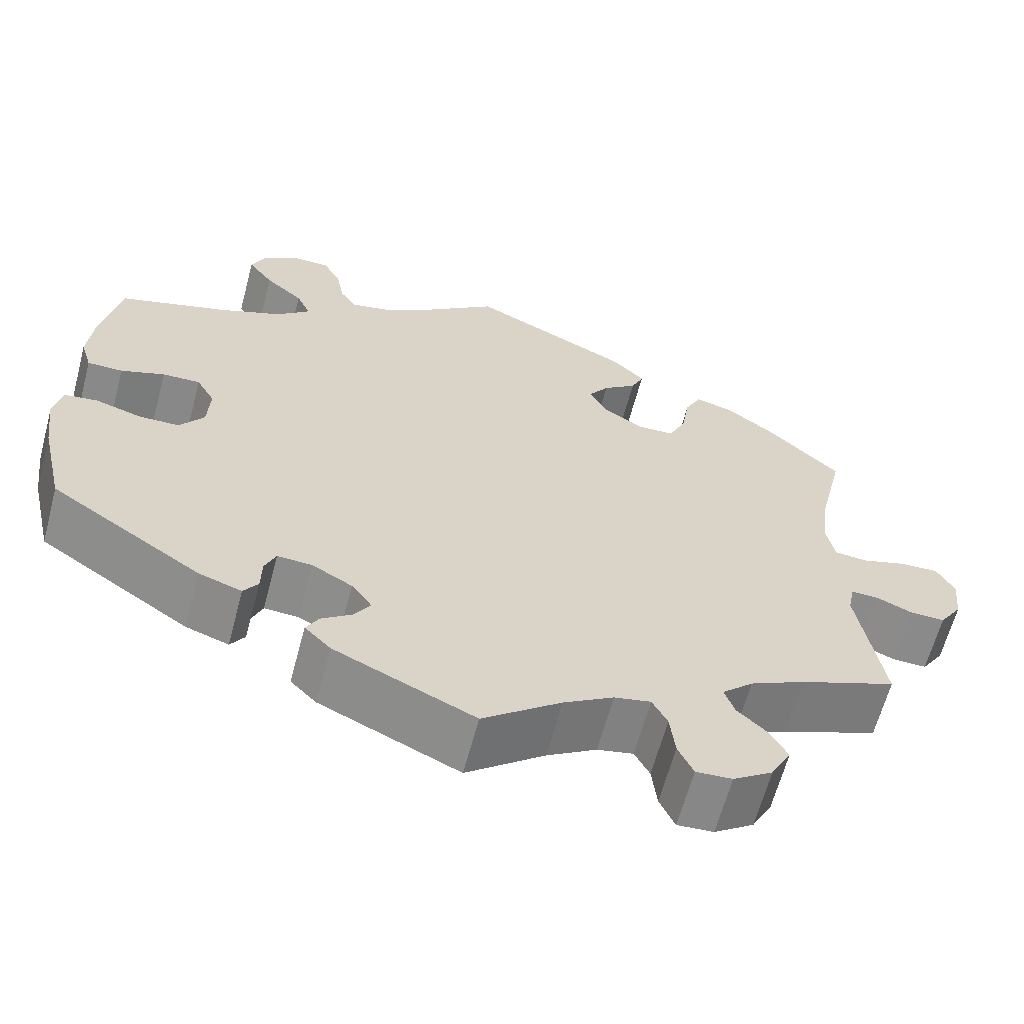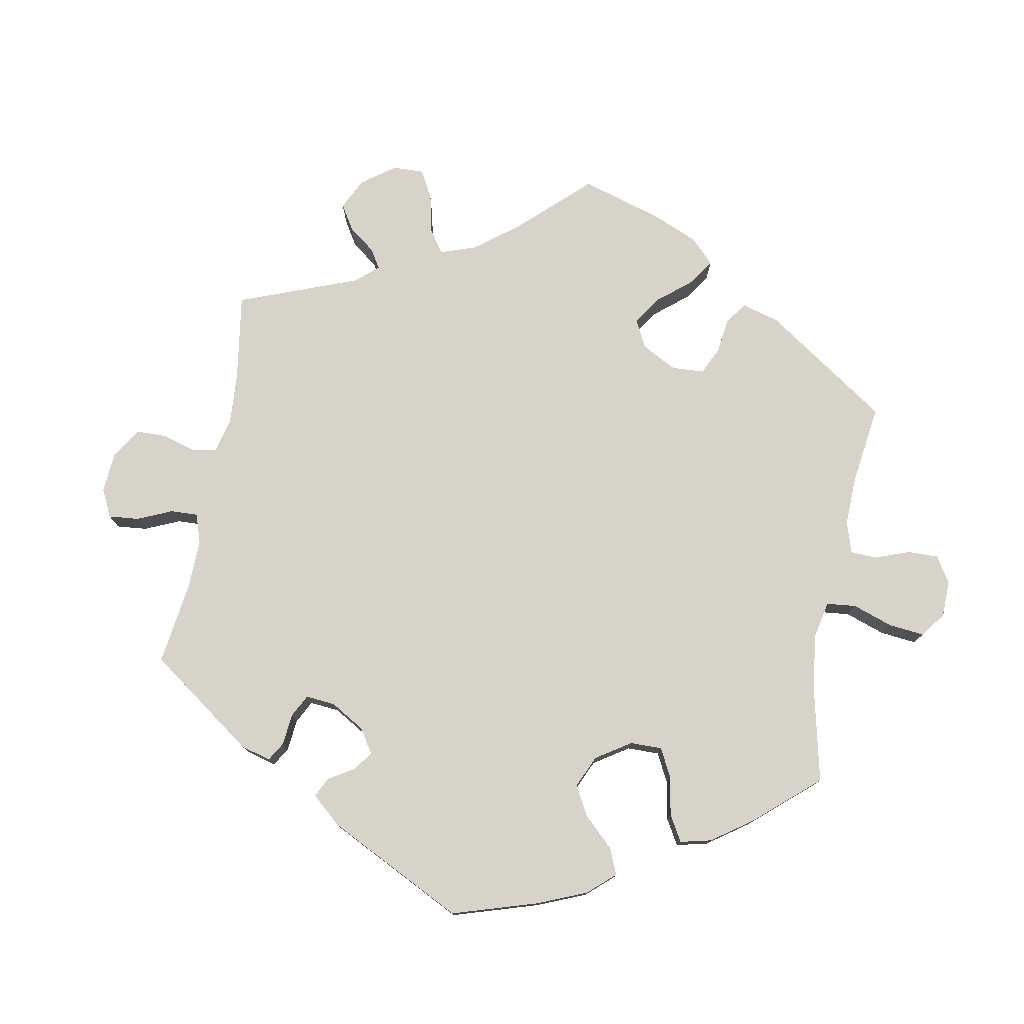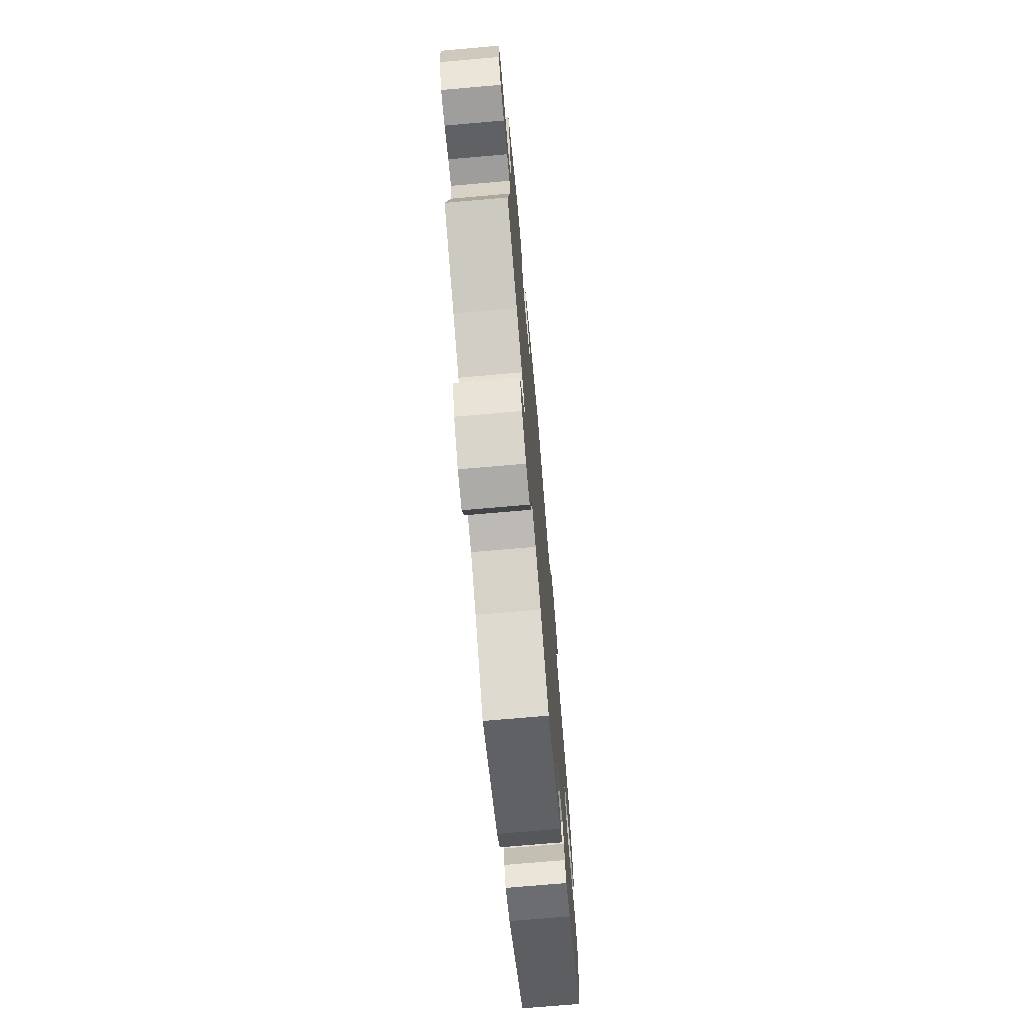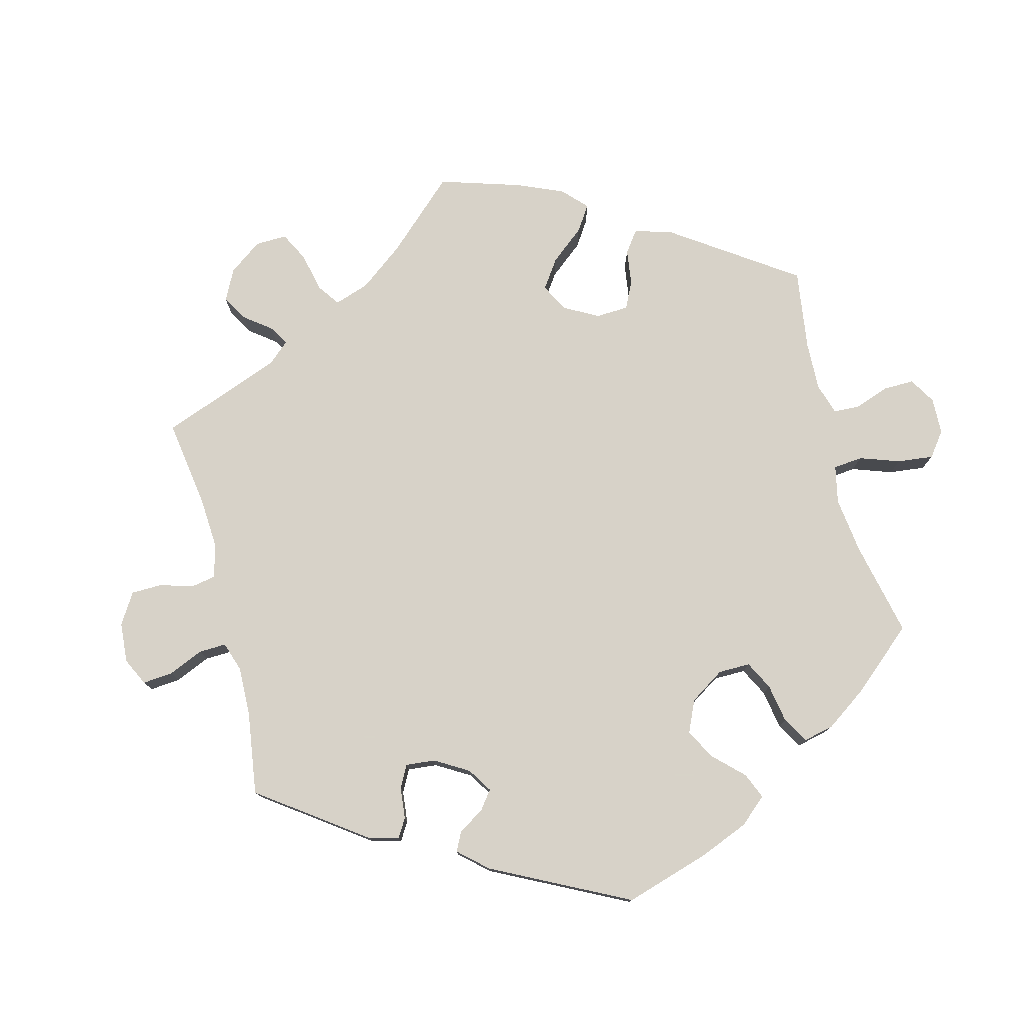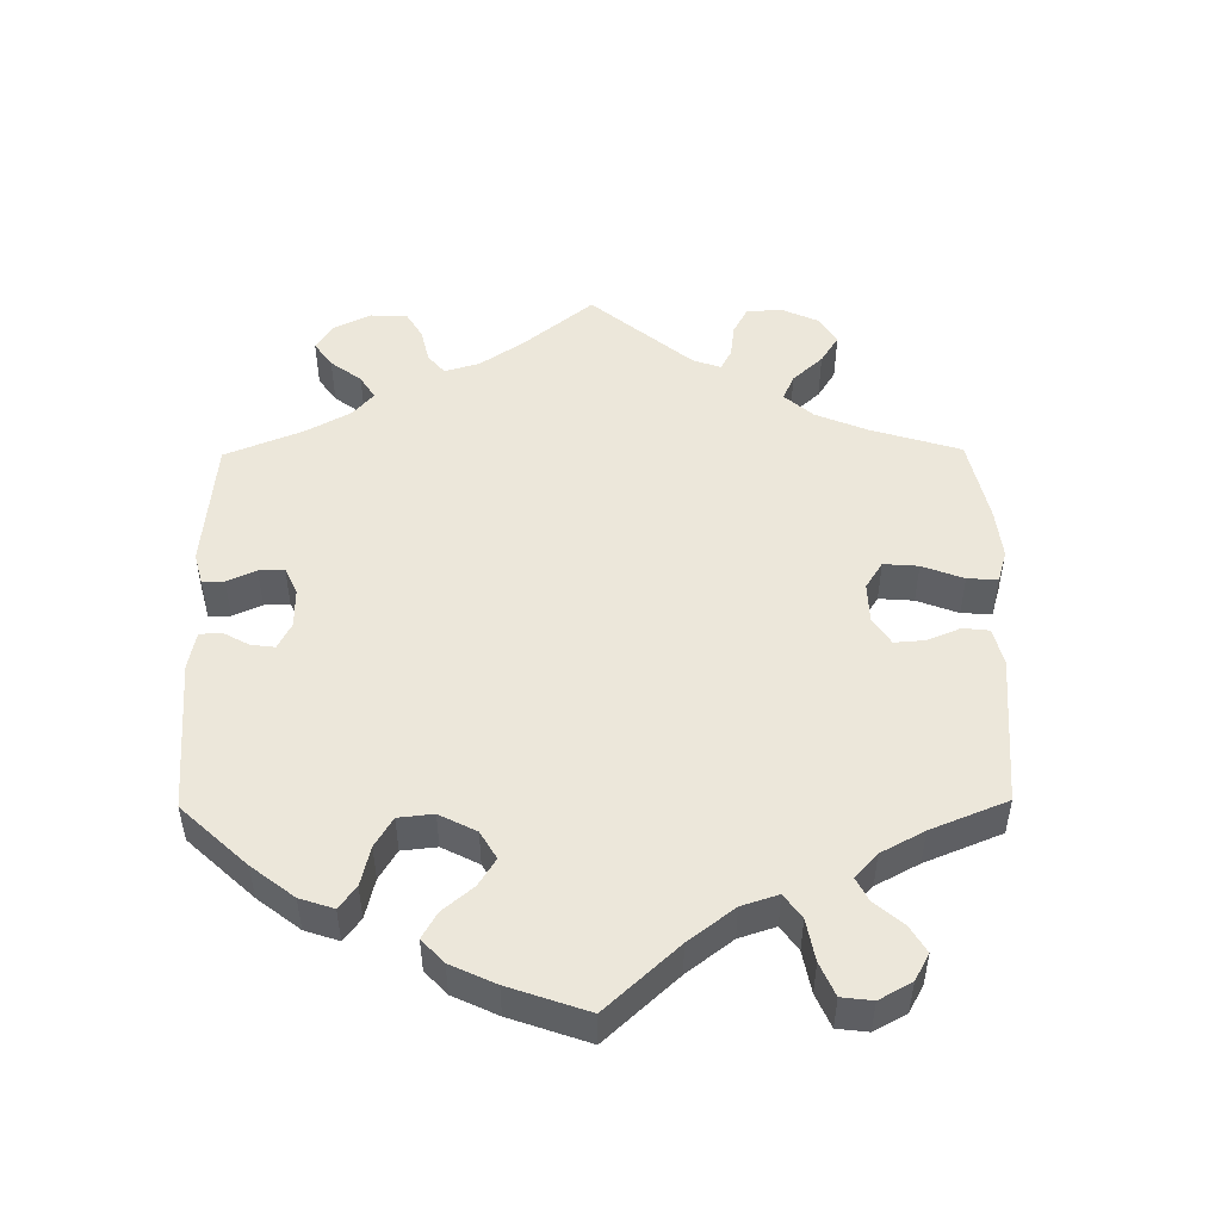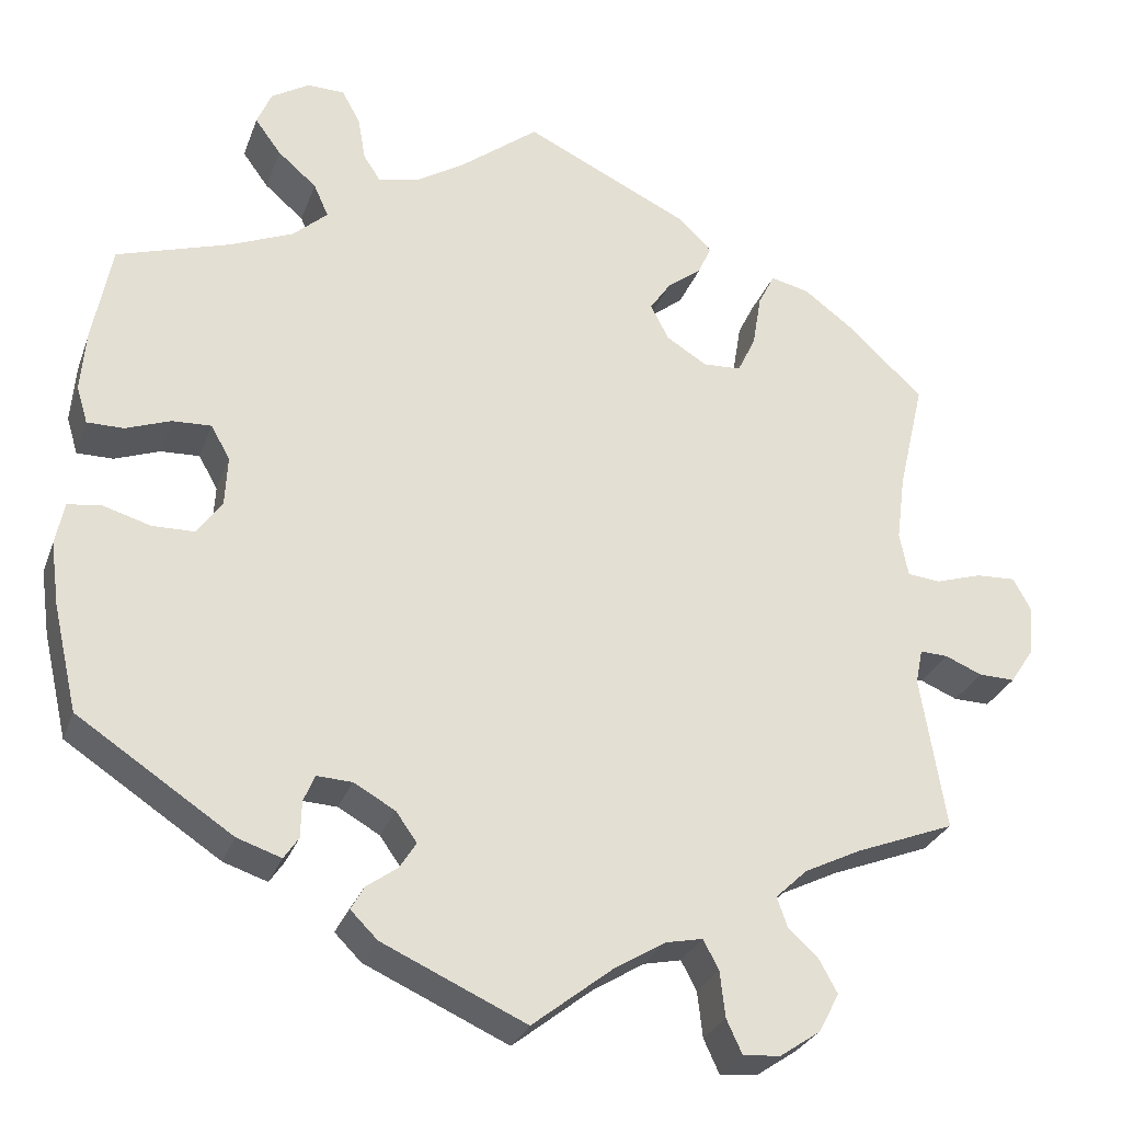
<metadata>
{"format":"obj","ext":"obj","renderer":"f3d","projection":"perspective","resolution":1024,"background":"white","views":[{"elev":-63.3,"azim":-14.9,"up":"+Z"},{"elev":77.0,"azim":-109.6,"up":"+Y"},{"elev":-72.3,"azim":95.0,"up":"+Z"},{"elev":77.3,"azim":-134.3,"up":"+Y"},{"elev":50.3,"azim":-60.6,"up":"+Y"},{"elev":-28.3,"azim":-17.7,"up":"+Z"}]}
</metadata>
<code>
v -0.371 0.07 0.33
v -0.297 0.07 0.361
v -0.257 0.07 0.397
v -0.274 0.07 0.435
v -0.319 0.07 0.474
v -0.349 0.07 0.515
v -0.332 0.07 0.555
v -0.288 0.07 0.582
v -0.245 0.07 0.581
v -0.224 0.07 0.543
v -0.215 0.07 0.492
v -0.195 0.07 0.461
v -0.15 0.07 0.471
v -0.092 0.07 0.507
v -0.001 0.07 0.578
v 0.189 0.07 0.487
v 0.228 0.07 0.449
v 0.213 0.07 0.415
v 0.173 0.07 0.384
v 0.149 0.07 0.349
v 0.17 0.07 0.308
v 0.217 0.07 0.279
v 0.261 0.07 0.281
v 0.282 0.07 0.325
v 0.292 0.07 0.386
v 0.311 0.07 0.424
v 0.356 0.07 0.413
v 0.412 0.07 0.371
v 0.5 0.07 0.289
v 0.47 0.07 0.16
v 0.46 0.07 0.083
v 0.47 0.07 0.032
v 0.508 0.07 0.028
v 0.562 0.07 0.045
v 0.608 0.07 0.047
v 0.629 0.07 0.008
v 0.623 0.07 -0.049
v 0.596 0.07 -0.09
v 0.554 0.07 -0.089
v 0.511 0.07 -0.071
v 0.479 0.07 -0.07
v 0.471 0.07 -0.11
v 0.5 0.07 -0.289
v 0.385 0.07 -0.334
v 0.32 0.07 -0.366
v 0.283 0.07 -0.401
v 0.295 0.07 -0.435
v 0.33 0.07 -0.468
v 0.351 0.07 -0.506
v 0.327 0.07 -0.551
v 0.28 0.07 -0.583
v 0.237 0.07 -0.586
v 0.219 0.07 -0.547
v 0.213 0.07 -0.494
v 0.195 0.07 -0.46
v 0.152 0.07 -0.469
v 0.093 0.07 -0.505
v 0 0.07 -0.578
v -0.166 0.07 -0.503
v -0.197 0.07 -0.472
v -0.182 0.07 -0.445
v -0.146 0.07 -0.419
v -0.127 0.07 -0.389
v -0.151 0.07 -0.355
v -0.199 0.07 -0.328
v -0.24 0.07 -0.326
v -0.253 0.07 -0.357
v -0.254 0.07 -0.399
v -0.271 0.07 -0.424
v -0.322 0.07 -0.407
v -0.501 0.07 -0.289
v -0.529 0.07 -0.167
v -0.539 0.07 -0.093
v -0.529 0.07 -0.044
v -0.49 0.07 -0.039
v -0.435 0.07 -0.055
v -0.387 0.07 -0.054
v -0.358 0.07 -0.014
v -0.355 0.07 0.044
v -0.377 0.07 0.083
v -0.422 0.07 0.081
v -0.474 0.07 0.062
v -0.516 0.07 0.062
v -0.529 0.07 0.105
v -0.523 0.07 0.174
v -0.501 0.07 0.289
v -0.371 0 0.33
v -0.297 0 0.361
v -0.257 0 0.397
v -0.274 0 0.435
v -0.319 0 0.474
v -0.349 0 0.515
v -0.332 0 0.555
v -0.288 0 0.582
v -0.245 0 0.581
v -0.224 0 0.543
v -0.215 0 0.492
v -0.195 0 0.461
v -0.15 0 0.471
v -0.092 0 0.507
v -0.001 0 0.578
v 0.189 0 0.487
v 0.228 0 0.449
v 0.213 0 0.415
v 0.173 0 0.384
v 0.149 0 0.349
v 0.17 0 0.308
v 0.217 0 0.279
v 0.261 0 0.281
v 0.282 0 0.325
v 0.292 0 0.386
v 0.311 0 0.424
v 0.356 0 0.413
v 0.412 0 0.371
v 0.5 0 0.289
v 0.47 0 0.16
v 0.46 0 0.083
v 0.47 0 0.032
v 0.508 0 0.028
v 0.562 0 0.045
v 0.608 0 0.047
v 0.629 0 0.008
v 0.623 0 -0.049
v 0.596 0 -0.09
v 0.554 0 -0.089
v 0.511 0 -0.071
v 0.479 0 -0.07
v 0.471 0 -0.11
v 0.5 0 -0.289
v 0.385 0 -0.334
v 0.32 0 -0.366
v 0.283 0 -0.401
v 0.295 0 -0.435
v 0.33 0 -0.468
v 0.351 0 -0.506
v 0.327 0 -0.551
v 0.28 0 -0.583
v 0.237 0 -0.586
v 0.219 0 -0.547
v 0.213 0 -0.494
v 0.195 0 -0.46
v 0.152 0 -0.469
v 0.093 0 -0.505
v 0 0 -0.578
v -0.166 0 -0.503
v -0.197 0 -0.472
v -0.182 0 -0.445
v -0.146 0 -0.419
v -0.127 0 -0.389
v -0.151 0 -0.355
v -0.199 0 -0.328
v -0.24 0 -0.326
v -0.253 0 -0.357
v -0.254 0 -0.399
v -0.271 0 -0.424
v -0.322 0 -0.407
v -0.501 0 -0.289
v -0.529 0 -0.167
v -0.539 0 -0.093
v -0.529 0 -0.044
v -0.49 0 -0.039
v -0.435 0 -0.055
v -0.387 0 -0.054
v -0.358 0 -0.014
v -0.355 0 0.044
v -0.377 0 0.083
v -0.422 0 0.081
v -0.474 0 0.062
v -0.516 0 0.062
v -0.529 0 0.105
v -0.523 0 0.174
v -0.501 0 0.289
f 85 86 1
f 84 85 1 2
f 81 82 83 84
f 80 81 84 2
f 79 80 2 3
f 78 79 3
f 73 74 75 76
f 73 76 77
f 72 73 77
f 71 72 77
f 70 71 77 78
f 67 68 69 70
f 66 67 70 78
f 59 60 61 62
f 57 58 59 62
f 56 57 62 63
f 55 56 63 64
f 51 52 53 54
f 51 54 55
f 50 51 55
f 47 48 49 50
f 46 47 50 55
f 45 46 55 64
f 42 43 44
f 41 42 44 45
f 37 38 39 40
f 37 40 41
f 36 37 41
f 33 34 35 36
f 32 33 36 41
f 31 32 41 45
f 27 28 29 30
f 24 25 26 27
f 23 24 27 30
f 22 23 30 31
f 16 17 18 19
f 14 15 16 19
f 13 14 19 20
f 12 13 20 21
f 8 9 10 11
f 8 11 12
f 7 8 12
f 4 5 6 7
f 4 7 12
f 3 4 12 21
f 65 66 78 3
f 31 45 64 65
f 22 31 65
f 3 21 22 65
f 87 172 171
f 88 87 171 170
f 170 169 168 167
f 88 170 167 166
f 89 88 166 165
f 89 165 164
f 162 161 160 159
f 163 162 159
f 163 159 158
f 163 158 157
f 164 163 157 156
f 156 155 154 153
f 164 156 153 152
f 148 147 146 145
f 148 145 144 143
f 149 148 143 142
f 150 149 142 141
f 140 139 138 137
f 141 140 137
f 141 137 136
f 136 135 134 133
f 141 136 133 132
f 150 141 132 131
f 130 129 128
f 131 130 128 127
f 126 125 124 123
f 127 126 123
f 127 123 122
f 122 121 120 119
f 127 122 119 118
f 131 127 118 117
f 116 115 114 113
f 113 112 111 110
f 116 113 110 109
f 117 116 109 108
f 105 104 103 102
f 105 102 101 100
f 106 105 100 99
f 107 106 99 98
f 97 96 95 94
f 98 97 94
f 98 94 93
f 93 92 91 90
f 98 93 90
f 107 98 90 89
f 89 164 152 151
f 151 150 131 117
f 151 117 108
f 151 108 107 89
f 1 87 88 2
f 2 88 89 3
f 3 89 90 4
f 4 90 91 5
f 5 91 92 6
f 6 92 93 7
f 7 93 94 8
f 8 94 95 9
f 9 95 96 10
f 10 96 97 11
f 11 97 98 12
f 12 98 99 13
f 13 99 100 14
f 14 100 101 15
f 15 101 102 16
f 16 102 103 17
f 17 103 104 18
f 18 104 105 19
f 19 105 106 20
f 20 106 107 21
f 21 107 108 22
f 22 108 109 23
f 23 109 110 24
f 24 110 111 25
f 25 111 112 26
f 26 112 113 27
f 27 113 114 28
f 28 114 115 29
f 29 115 116 30
f 30 116 117 31
f 31 117 118 32
f 32 118 119 33
f 33 119 120 34
f 34 120 121 35
f 35 121 122 36
f 36 122 123 37
f 37 123 124 38
f 38 124 125 39
f 39 125 126 40
f 40 126 127 41
f 41 127 128 42
f 42 128 129 43
f 43 129 130 44
f 44 130 131 45
f 45 131 132 46
f 46 132 133 47
f 47 133 134 48
f 48 134 135 49
f 49 135 136 50
f 50 136 137 51
f 51 137 138 52
f 52 138 139 53
f 53 139 140 54
f 54 140 141 55
f 55 141 142 56
f 56 142 143 57
f 57 143 144 58
f 58 144 145 59
f 59 145 146 60
f 60 146 147 61
f 61 147 148 62
f 62 148 149 63
f 63 149 150 64
f 64 150 151 65
f 65 151 152 66
f 66 152 153 67
f 67 153 154 68
f 68 154 155 69
f 69 155 156 70
f 70 156 157 71
f 71 157 158 72
f 72 158 159 73
f 73 159 160 74
f 74 160 161 75
f 75 161 162 76
f 76 162 163 77
f 77 163 164 78
f 78 164 165 79
f 79 165 166 80
f 80 166 167 81
f 81 167 168 82
f 82 168 169 83
f 83 169 170 84
f 84 170 171 85
f 85 171 172 86
f 86 172 87 1

</code>
